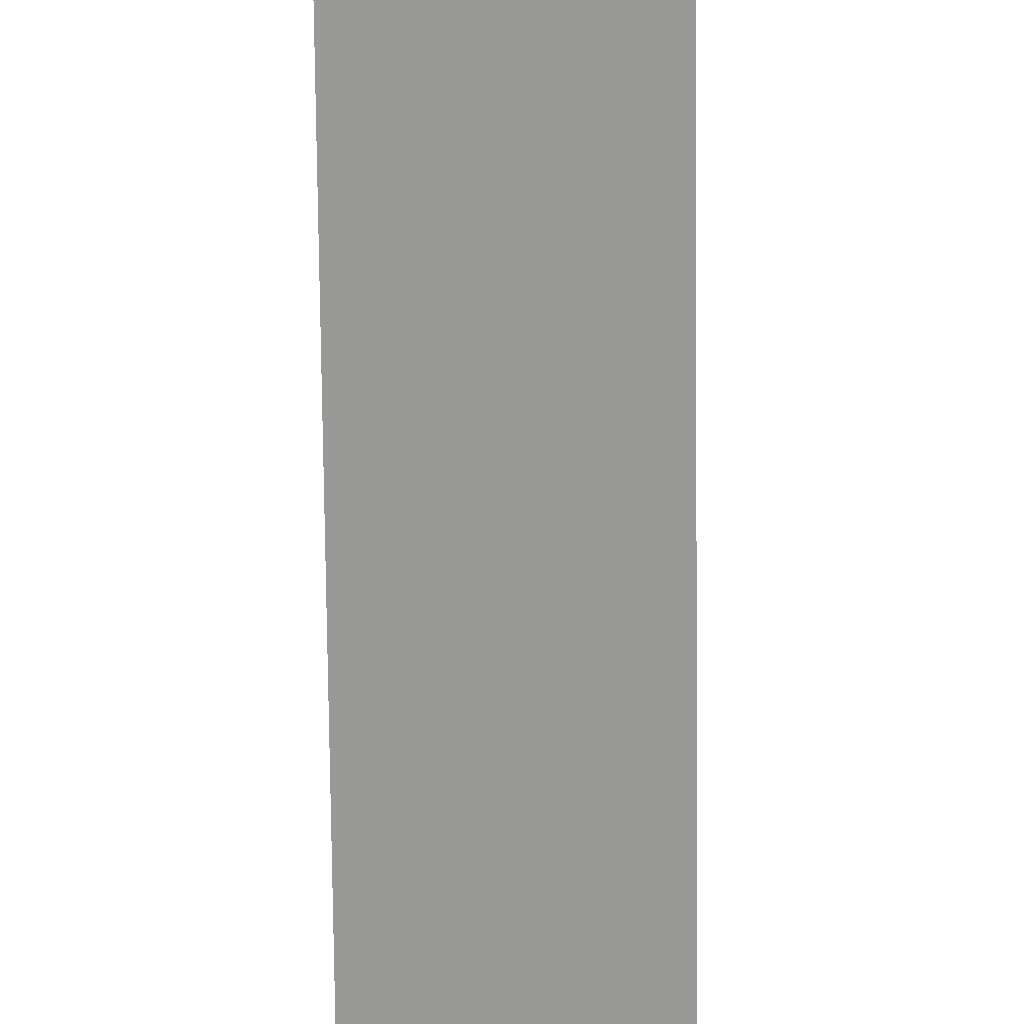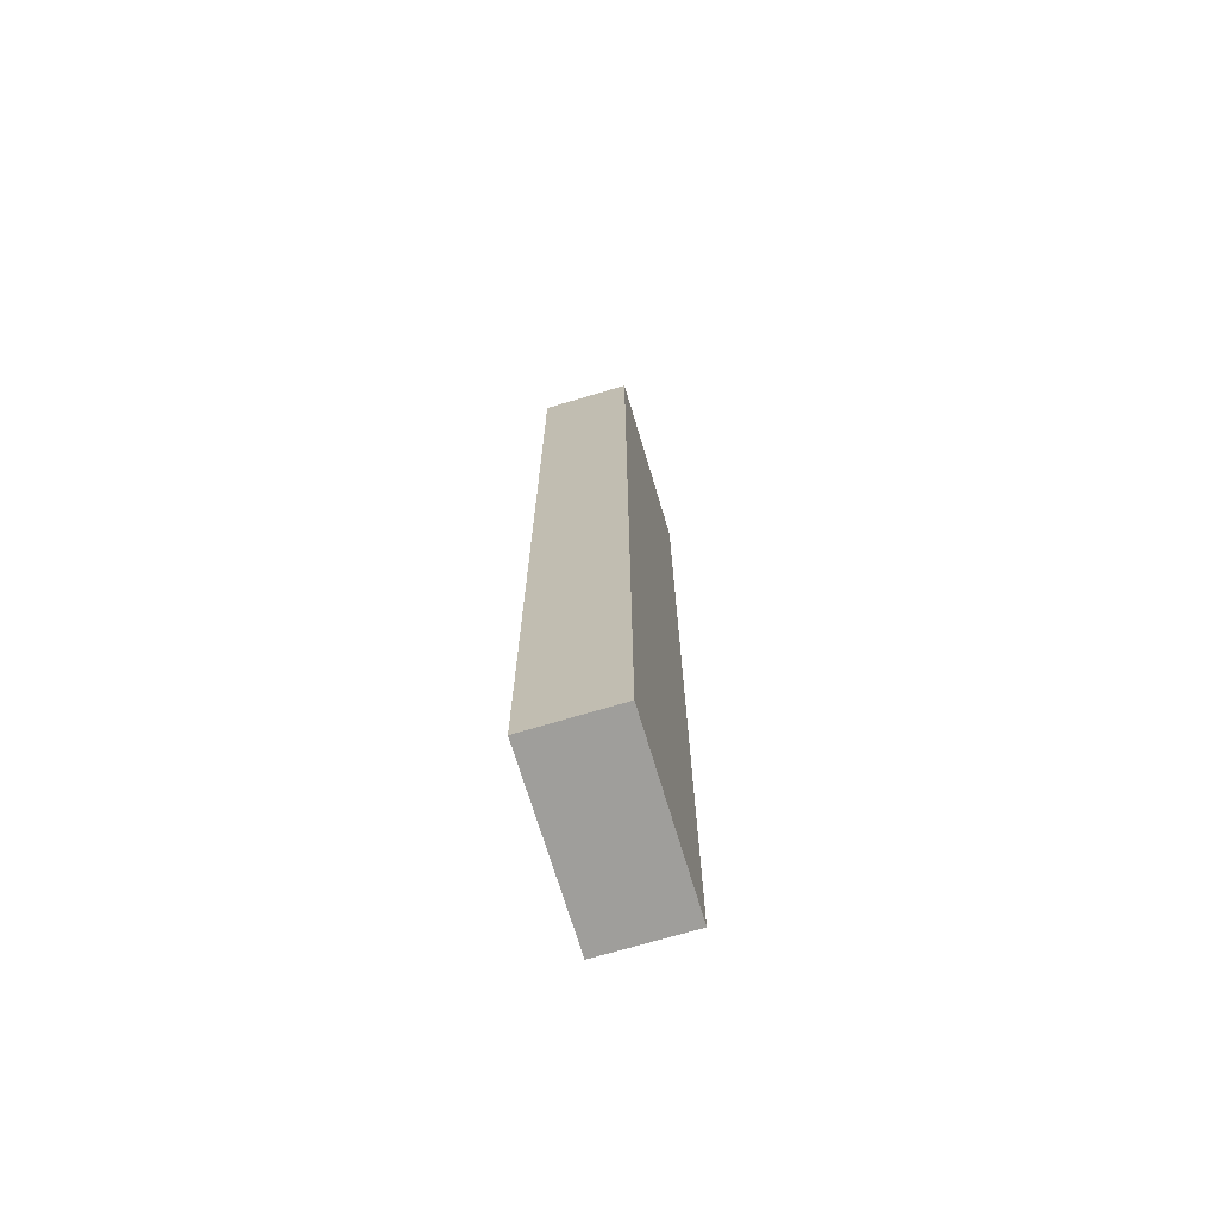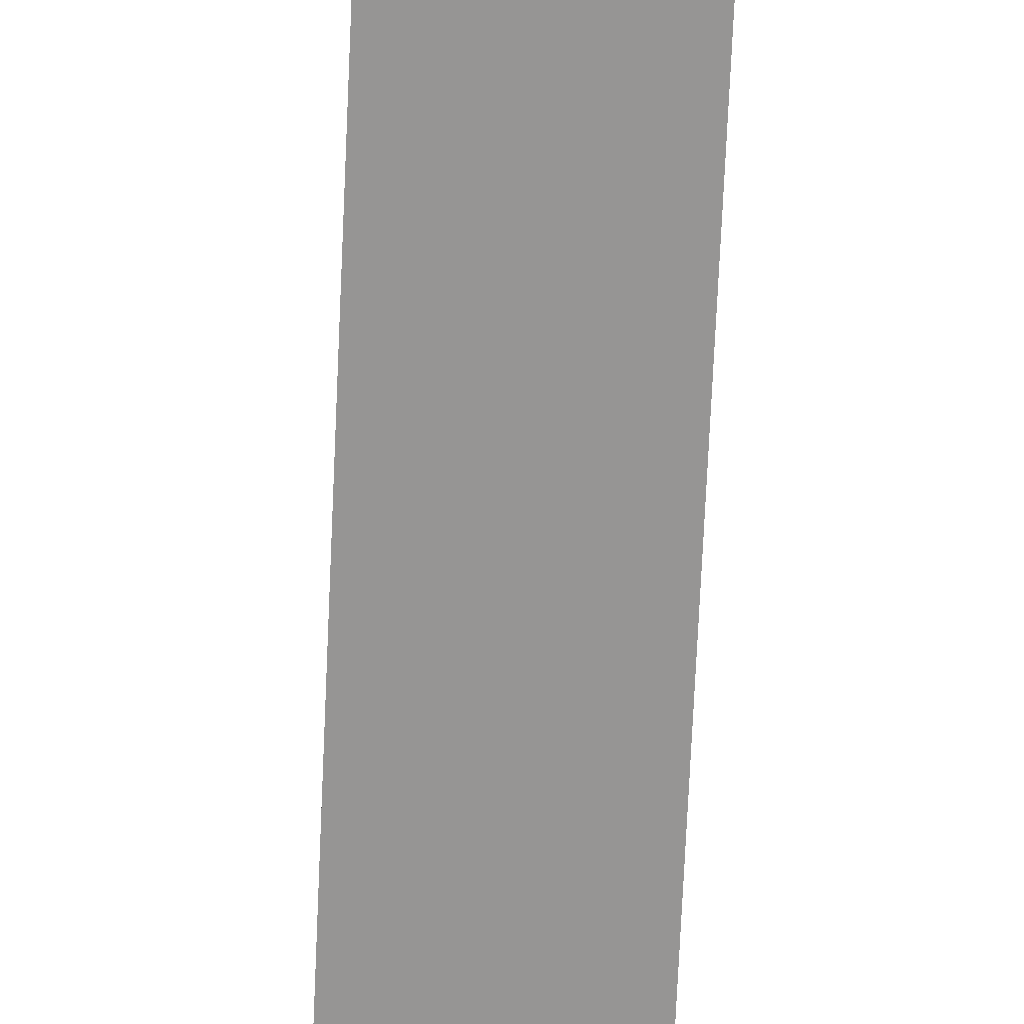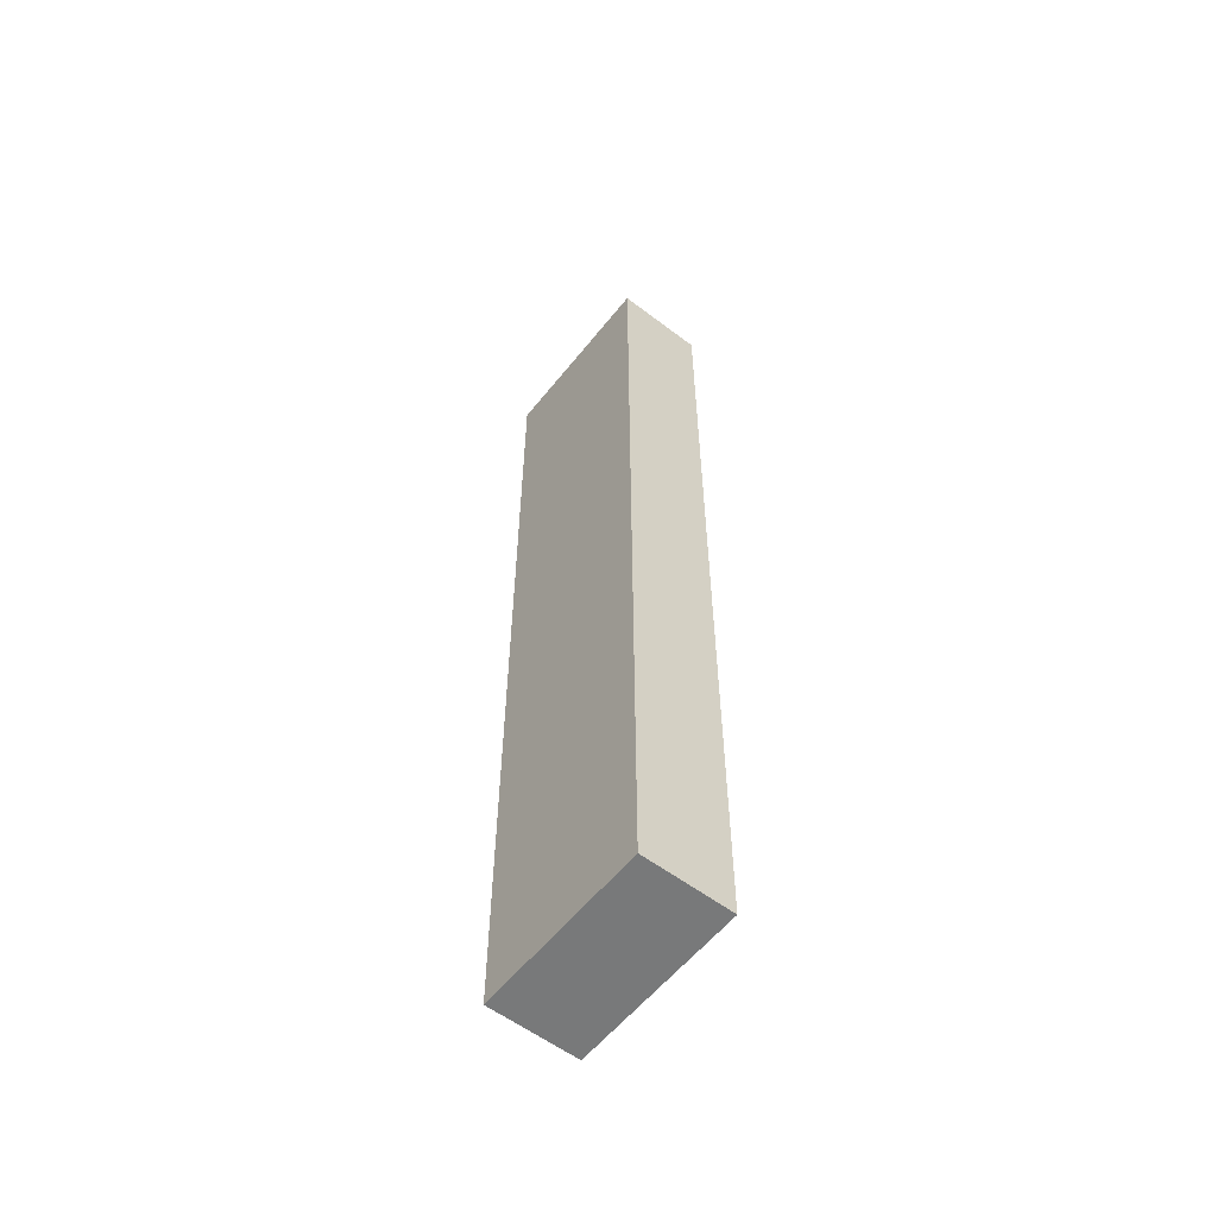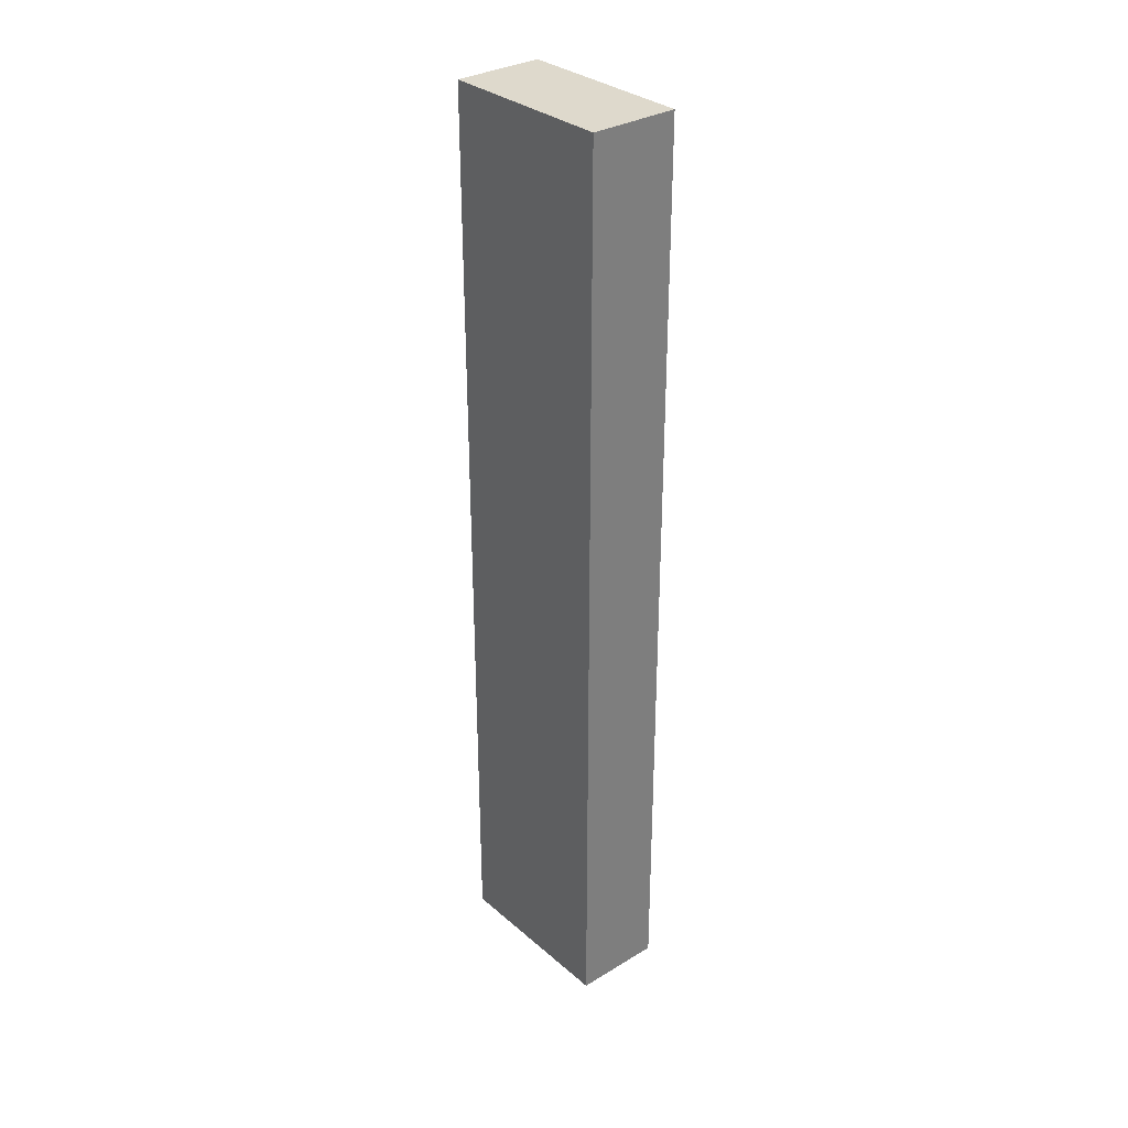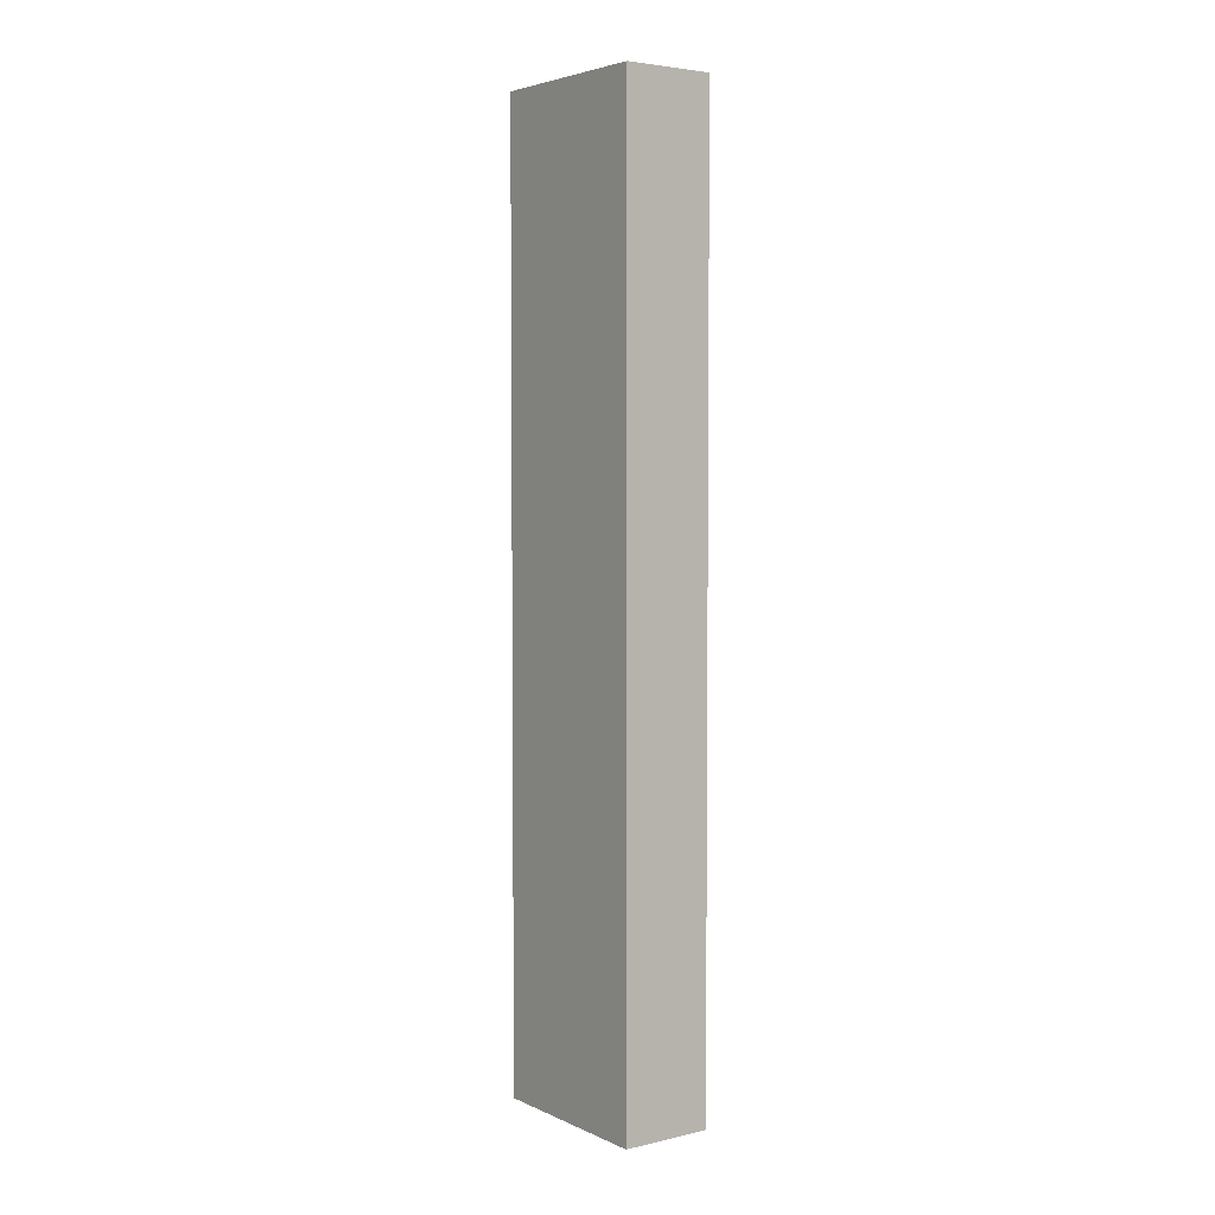
<metadata>
{"format":"obj","ext":"obj","renderer":"f3d","projection":"perspective","resolution":1024,"background":"white","views":[{"elev":-68.4,"azim":-179.4,"up":"+Z"},{"elev":-70.8,"azim":16.7,"up":"+Y"},{"elev":-67.6,"azim":177.5,"up":"+Z"},{"elev":-57.7,"azim":-38.2,"up":"+Y"},{"elev":32.0,"azim":-40.2,"up":"+Y"},{"elev":4.2,"azim":144.0,"up":"+Y"}]}
</metadata>
<code>
v 1.918 1.825 -0.6101
v 1.938 1.825 -0.6101
v 1.938 1.825 -0.5701
v 1.918 1.825 -0.5701
v 1.938 2.035 -0.5701
v 1.938 2.035 -0.6101
v 1.918 2.035 -0.6101
v 1.918 2.035 -0.5701
v 1.938 1.825 -0.5701
v 1.938 2.035 -0.5701
v 1.918 2.035 -0.5701
v 1.918 1.825 -0.5701
v 1.918 2.035 -0.6101
v 1.938 2.035 -0.6101
v 1.938 1.825 -0.6101
v 1.918 1.825 -0.6101
v 1.918 2.035 -0.5701
v 1.918 2.035 -0.6101
v 1.918 1.825 -0.6101
v 1.918 1.825 -0.5701
v 1.938 1.825 -0.6101
v 1.938 2.035 -0.6101
v 1.938 2.035 -0.5701
v 1.938 1.825 -0.5701
f 1 2 3
f 1 3 4
f 5 6 7
f 5 7 8
f 9 10 11
f 9 11 12
f 13 14 15
f 13 15 16
f 17 18 19
f 17 19 20
f 21 22 23
f 21 23 24

</code>
